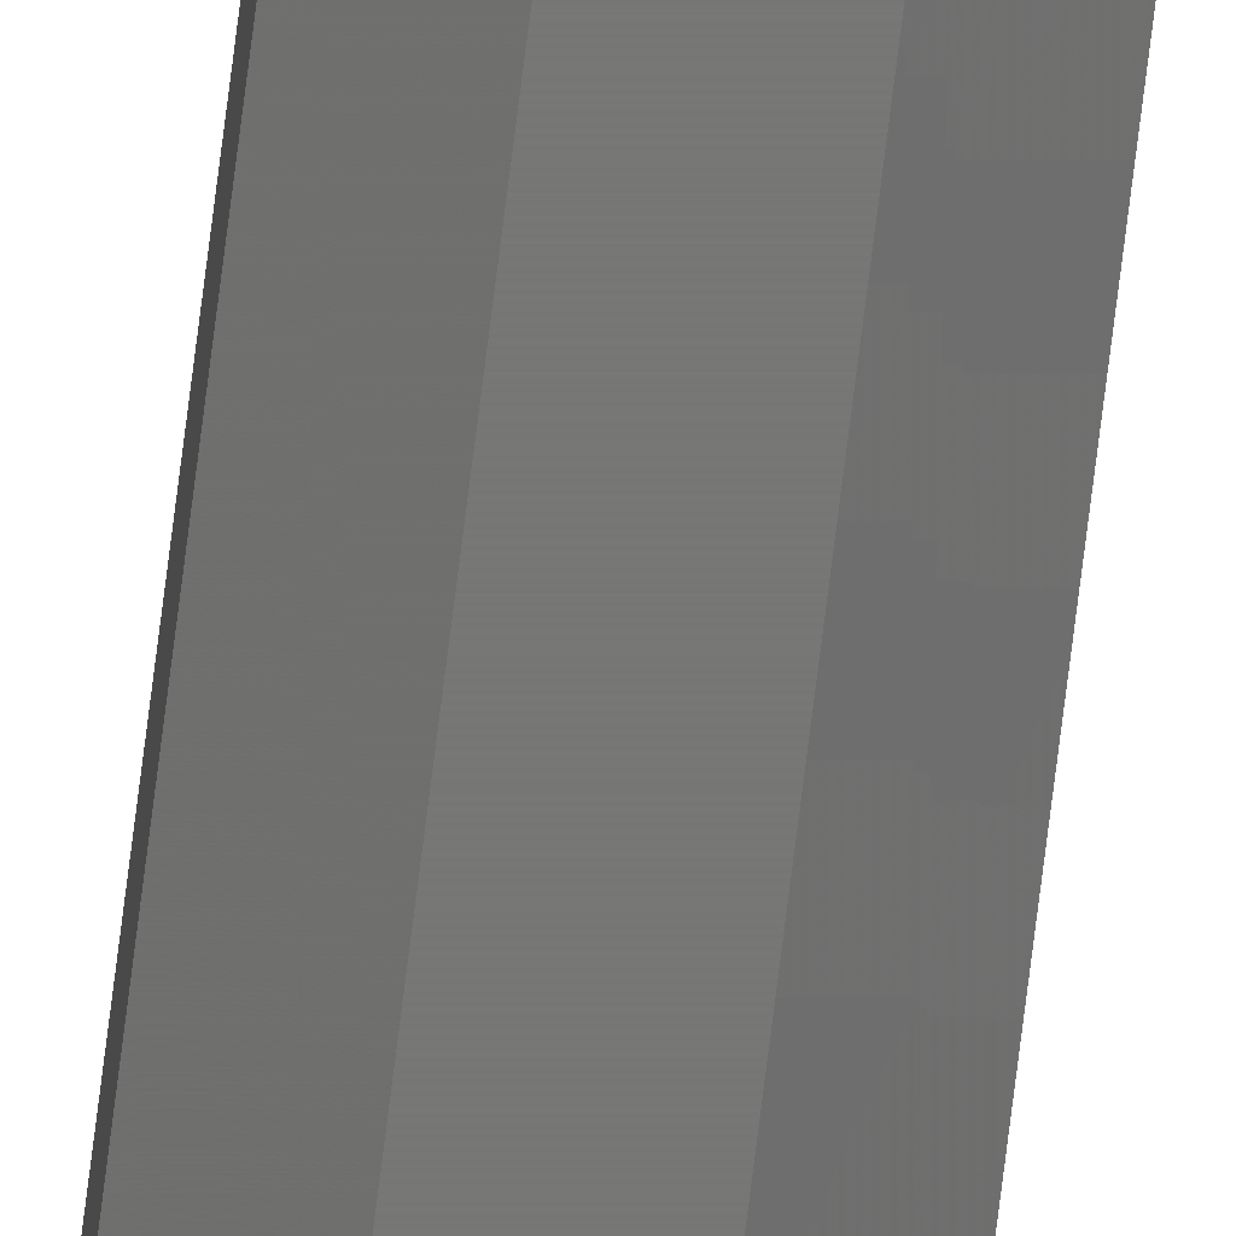
<metadata>
{"format":"stl","ext":"stl","renderer":"f3d","projection":"perspective","resolution":1024,"background":"white","views":[{"elev":-69.3,"azim":173.1,"up":"+Z"}]}
</metadata>
<code>
# stl→obj: 375 verts, 392 faces
v -0.154 -30 0.005
v -0.154 -31 0.005
v -0.154 -30 0.145
v -0.154 -31 0.145
v -0.055 -30 -0.09399
v -0.055 -31 -0.09399
v -0.055 -30 0.244
v -0.055 -31 0.244
v 0.085 -30 -0.09399
v 0.085 -31 -0.09399
v 0.085 -31 0.244
v 0.085 -30 0.244
v 0.184 -30 0.005
v 0.184 -31 0.005
v 0.184 -31 0.145
v 0.184 -30 0.145
v -0.06068 -60.78 0.0596
v -0.06 -61 0.06
v -0.06068 -60.78 0.0904
v -0.06 -61 0.09
v -0.06196 -60.37 0.05885
v -0.06196 -60.37 0.09115
v -0.0644 -59.6 0.05743
v -0.0644 -59.6 0.09257
v -0.06902 -58.12 0.05472
v -0.06902 -58.12 0.09528
v -0.07755 -55.4 0.04973
v -0.07755 -55.4 0.1003
v -0.08762 -52.18 0.04384
v -0.08762 -52.18 0.1062
v -0.09769 -48.97 0.03795
v -0.09769 -48.97 0.1121
v -0.1078 -45.76 0.03206
v -0.1078 -45.76 0.1179
v -0.1178 -42.54 0.02617
v -0.1178 -42.54 0.1238
v -0.1279 -39.33 0.02028
v -0.1279 -39.33 0.1297
v -0.138 -36.12 0.01438
v -0.138 -36.12 0.1356
v -0.1462 -33.48 0.009551
v -0.1462 -33.48 0.1404
v -0.1511 -31.92 0.1433
v -0.1511 -31.92 0.006688
v -0.05515 -31.92 0.2393
v -0.05541 -33.47 0.2313
v -0.1463 -33.47 0.1405
v -0.1381 -36.07 0.1357
v -0.05584 -36.07 0.218
v -0.05636 -39.18 0.202
v -0.1284 -39.18 0.13
v -0.1186 -42.3 0.1243
v -0.05688 -42.3 0.186
v -0.0574 -45.42 0.17
v -0.1088 -45.42 0.1186
v -0.09906 -48.53 0.1129
v -0.05792 -48.53 0.154
v -0.08929 -51.65 0.1071
v -0.05844 -51.65 0.138
v -0.07953 -54.77 0.1014
v -0.05896 -54.77 0.122
v -0.06976 -57.88 0.09571
v -0.05948 -57.88 0.106
v -0.1511 -31.92 0.006681
v -0.05515 -31.92 -0.08929
v -0.1463 -33.47 0.00952
v -0.05541 -33.47 -0.08134
v -0.05584 -36.07 -0.06799
v -0.1381 -36.07 0.01429
v -0.1284 -39.18 0.02
v -0.05636 -39.18 -0.05199
v -0.05688 -42.3 -0.03599
v -0.1186 -42.3 0.02572
v -0.1088 -45.42 0.03143
v -0.0574 -45.42 -0.01999
v -0.05792 -48.53 -0.003993
v -0.09906 -48.53 0.03714
v -0.05844 -51.65 0.01201
v -0.0893 -51.65 0.04286
v -0.05896 -54.77 0.028
v -0.07953 -54.77 0.04857
v -0.05948 -57.88 0.044
v -0.06977 -57.88 0.05429
v -0.1493 -29.08 0.004848
v -0.05332 -29.08 -0.09112
v -0.05048 -27.53 -0.08627
v -0.1413 -27.53 0.004589
v -0.128 -24.93 0.004156
v -0.04571 -24.93 -0.07812
v -0.04 -21.82 -0.06835
v -0.112 -21.82 0.003636
v -0.09599 -18.7 0.003117
v -0.03428 -18.7 -0.05859
v -0.02857 -15.58 -0.04882
v -0.07999 -15.58 0.002597
v -0.06399 -12.47 0.002078
v -0.02286 -12.47 -0.03906
v -0.01714 -9.35 -0.02929
v -0.048 -9.35 0.001558
v -0.032 -6.233 0.001039
v -0.01143 -6.233 -0.01953
v -0.005714 -3.117 -0.009765
v -0.016 -3.117 0.0005195
v 0 0 0
v -0.005714 -3.117 0.1598
v -0.016 -3.117 0.1495
v 0 0 0.15
v -0.01143 -6.233 0.1695
v -0.032 -6.233 0.149
v -0.01714 -9.35 0.1793
v -0.048 -9.35 0.1484
v -0.02286 -12.47 0.1891
v -0.06399 -12.47 0.1479
v -0.02857 -15.58 0.1988
v -0.07999 -15.58 0.1474
v -0.03428 -18.7 0.2086
v -0.09599 -18.7 0.1469
v -0.04 -21.82 0.2184
v -0.112 -21.82 0.1464
v -0.04571 -24.93 0.2281
v -0.128 -24.93 0.1458
v -0.05048 -27.53 0.2363
v -0.1413 -27.53 0.1454
v -0.05332 -29.08 0.2411
v -0.1493 -29.08 0.1452
v -0.1492 -29.07 0.004846
v -0.1492 -29.07 0.1452
v -0.1411 -27.5 0.004583
v -0.1411 -27.5 0.1454
v -0.1274 -24.82 0.004137
v -0.1274 -24.82 0.1459
v -0.1108 -21.59 0.003598
v -0.1108 -21.59 0.1464
v -0.0942 -18.35 0.003059
v -0.0942 -18.35 0.1469
v -0.07761 -15.12 0.00252
v -0.07761 -15.12 0.1475
v -0.06101 -11.88 0.001981
v -0.06101 -11.88 0.148
v -0.04441 -8.651 0.001442
v -0.04441 -8.651 0.1486
v -0.02781 -5.418 0.000903
v -0.02781 -5.418 0.1491
v -0.01359 -2.647 0.0004412
v -0.01359 -2.647 0.1496
v -0.005053 -0.9844 0.0001641
v -0.005053 -0.9844 0.1498
v 0.08515 -31.92 -0.08925
v -0.05515 -31.92 -0.08925
v 0.08542 -33.5 -0.08114
v -0.05542 -33.5 -0.08114
v 0.08586 -36.18 -0.0674
v -0.05586 -36.18 -0.0674
v 0.0864 -39.41 -0.0508
v -0.0564 -39.41 -0.0508
v 0.08694 -42.65 -0.0342
v -0.05694 -42.65 -0.0342
v 0.08748 -45.88 -0.01761
v -0.05748 -45.88 -0.01761
v 0.08802 -49.11 -0.001007
v -0.05802 -49.11 -0.001007
v 0.08856 -52.35 0.01559
v -0.05856 -52.35 0.01559
v 0.0891 -55.58 0.03219
v -0.0591 -55.58 0.03219
v 0.08956 -58.35 0.04641
v -0.05956 -58.35 0.04641
v 0.08984 -60.02 0.05495
v -0.05984 -60.02 0.05495
v 0.09 -61 0.06
v 0.08515 -31.92 0.2392
v -0.05515 -31.92 0.2392
v 0.08542 -33.5 0.2311
v -0.05542 -33.5 0.2311
v 0.08586 -36.18 0.2174
v -0.05586 -36.18 0.2174
v 0.0864 -39.41 0.2008
v -0.0564 -39.41 0.2008
v 0.08694 -42.65 0.1842
v -0.05694 -42.65 0.1842
v 0.08748 -45.88 0.1676
v -0.05748 -45.88 0.1676
v 0.08802 -49.11 0.151
v -0.05802 -49.11 0.151
v 0.08856 -52.35 0.1344
v -0.05856 -52.35 0.1344
v 0.0891 -55.58 0.1178
v -0.0591 -55.58 0.1178
v 0.08956 -58.35 0.1036
v -0.05956 -58.35 0.1036
v 0.08984 -60.02 0.09505
v -0.05984 -60.02 0.09505
v 0.09 -61 0.09
v 0.0304 -0.2162 -0.0006773
v -0.0003963 -0.2162 -0.0006773
v 0.03 0 0
v 0.03115 -0.6261 -0.001962
v -0.001148 -0.6261 -0.001962
v 0.03257 -1.403 -0.004397
v -0.002573 -1.403 -0.004397
v 0.03528 -2.878 -0.009016
v -0.005275 -2.878 -0.009016
v 0.04027 -5.603 -0.01755
v -0.01027 -5.603 -0.01755
v 0.04616 -8.816 -0.02762
v -0.01616 -8.816 -0.02762
v 0.05205 -12.03 -0.03769
v -0.02205 -12.03 -0.03769
v 0.05794 -15.24 -0.04776
v -0.02794 -15.24 -0.04776
v 0.06383 -18.45 -0.05782
v -0.03383 -18.45 -0.05782
v 0.06972 -21.67 -0.06789
v -0.03972 -21.67 -0.06789
v 0.07562 -24.88 -0.07796
v -0.04562 -24.88 -0.07796
v 0.08045 -27.52 -0.08622
v -0.05045 -27.52 -0.08622
v 0.08331 -29.08 -0.09111
v -0.05331 -29.08 -0.09111
v -0.0003963 -0.2162 0.1507
v 0.0304 -0.2162 0.1507
v 0.03 0 0.15
v -0.001148 -0.6261 0.152
v 0.03115 -0.6261 0.152
v -0.002573 -1.403 0.1544
v 0.03257 -1.403 0.1544
v -0.005275 -2.878 0.159
v 0.03528 -2.878 0.159
v -0.01027 -5.603 0.1676
v 0.04027 -5.603 0.1676
v -0.01616 -8.816 0.1776
v 0.04616 -8.816 0.1776
v -0.02205 -12.03 0.1877
v 0.05205 -12.03 0.1877
v -0.02794 -15.24 0.1978
v 0.05794 -15.24 0.1978
v -0.03383 -18.45 0.2078
v 0.06383 -18.45 0.2078
v -0.03972 -21.67 0.2179
v 0.06972 -21.67 0.2179
v -0.04562 -24.88 0.228
v 0.07562 -24.88 0.228
v -0.05045 -27.52 0.2362
v 0.08045 -27.52 0.2362
v -0.05331 -29.08 0.2411
v 0.08331 -29.08 0.2411
v 0.03505 -0.9844 0.0001641
v 0.03505 -0.9844 0.1498
v 0.04359 -2.647 0.0004412
v 0.04359 -2.647 0.1496
v 0.05781 -5.418 0.1491
v 0.05781 -5.418 0.000903
v 0.07441 -8.651 0.001442
v 0.07441 -8.651 0.1486
v 0.09101 -11.88 0.001981
v 0.09101 -11.88 0.148
v 0.1076 -15.12 0.1475
v 0.1076 -15.12 0.00252
v 0.1242 -18.35 0.003059
v 0.1242 -18.35 0.1469
v 0.1408 -21.59 0.003598
v 0.1408 -21.59 0.1464
v 0.1574 -24.82 0.1459
v 0.1574 -24.82 0.004137
v 0.1711 -27.5 0.004583
v 0.1711 -27.5 0.1454
v 0.1792 -29.07 0.004846
v 0.1792 -29.07 0.1452
v 0.085 -30 -0.094
v 0.08332 -29.08 -0.09112
v 0.1793 -29.08 0.004847
v 0.08048 -27.53 -0.08627
v 0.1713 -27.53 0.004589
v 0.158 -24.93 0.004156
v 0.07571 -24.93 -0.07812
v 0.07 -21.82 -0.06836
v 0.142 -21.82 0.003636
v 0.06428 -18.7 -0.05859
v 0.126 -18.7 0.003117
v 0.11 -15.58 0.002597
v 0.05857 -15.58 -0.04883
v 0.09399 -12.47 0.002078
v 0.05286 -12.47 -0.03906
v 0.07799 -9.35 0.001558
v 0.04714 -9.35 -0.0293
v 0.04143 -6.233 -0.01953
v 0.062 -6.233 0.001039
v 0.046 -3.117 0.0005194
v 0.03571 -3.117 -0.009765
v 0.03571 -3.117 0.1598
v 0.046 -3.117 0.1495
v 0.04143 -6.233 0.1695
v 0.062 -6.233 0.149
v 0.04714 -9.35 0.1793
v 0.078 -9.35 0.1484
v 0.05286 -12.47 0.1891
v 0.09399 -12.47 0.1479
v 0.05857 -15.58 0.1988
v 0.11 -15.58 0.1474
v 0.06428 -18.7 0.2086
v 0.126 -18.7 0.1469
v 0.07 -21.82 0.2184
v 0.142 -21.82 0.1464
v 0.07571 -24.93 0.2281
v 0.158 -24.93 0.1458
v 0.08048 -27.53 0.2363
v 0.1713 -27.53 0.1454
v 0.08332 -29.08 0.2411
v 0.1793 -29.08 0.1452
v 0.08515 -31.92 -0.08929
v 0.1811 -31.92 0.006681
v 0.08541 -33.47 -0.08134
v 0.1763 -33.47 0.009521
v 0.1681 -36.07 0.01429
v 0.08584 -36.07 -0.06799
v 0.08636 -39.18 -0.05199
v 0.1584 -39.18 0.02
v 0.1486 -42.3 0.02572
v 0.08688 -42.3 -0.03599
v 0.0874 -45.42 -0.01999
v 0.1388 -45.42 0.03143
v 0.1291 -48.53 0.03714
v 0.08792 -48.53 -0.003993
v 0.1193 -51.65 0.04286
v 0.08844 -51.65 0.012
v 0.1095 -54.77 0.04857
v 0.08896 -54.77 0.028
v 0.09976 -57.88 0.05429
v 0.08948 -57.88 0.044
v 0.08515 -31.92 0.2393
v 0.1811 -31.92 0.1433
v 0.08541 -33.47 0.2313
v 0.1763 -33.47 0.1405
v 0.1681 -36.07 0.1357
v 0.08584 -36.07 0.218
v 0.08636 -39.18 0.202
v 0.1584 -39.18 0.13
v 0.1486 -42.3 0.1243
v 0.08688 -42.3 0.186
v 0.0874 -45.42 0.17
v 0.1388 -45.42 0.1186
v 0.1291 -48.53 0.1129
v 0.08792 -48.53 0.154
v 0.1193 -51.65 0.1071
v 0.08844 -51.65 0.138
v 0.1095 -54.77 0.1014
v 0.08896 -54.77 0.122
v 0.09976 -57.88 0.09571
v 0.08948 -57.88 0.106
v 0.09068 -60.78 0.0596
v 0.09068 -60.78 0.0904
v 0.09196 -60.37 0.05885
v 0.09196 -60.37 0.09115
v 0.0944 -59.6 0.09257
v 0.0944 -59.6 0.05743
v 0.09902 -58.12 0.05472
v 0.09902 -58.12 0.09528
v 0.1076 -55.4 0.04973
v 0.1076 -55.4 0.1003
v 0.1176 -52.18 0.04384
v 0.1176 -52.18 0.1062
v 0.1277 -48.97 0.03795
v 0.1277 -48.97 0.1121
v 0.1378 -45.76 0.03206
v 0.1378 -45.76 0.1179
v 0.1478 -42.54 0.02617
v 0.1478 -42.54 0.1238
v 0.1579 -39.33 0.02028
v 0.1579 -39.33 0.1297
v 0.168 -36.12 0.01438
v 0.168 -36.12 0.1356
v 0.1762 -33.48 0.009551
v 0.1762 -33.48 0.1404
v 0.1811 -31.92 0.006688
f 1 2 3
f 4 3 2
f 1 5 2
f 6 2 5
f 3 4 7
f 8 7 4
f 5 9 6
f 10 6 9
f 11 12 8
f 7 8 12
f 9 13 10
f 14 10 13
f 15 16 11
f 12 11 16
f 13 16 14
f 15 14 16
f 17 18 19
f 20 19 18
f 21 17 22
f 19 22 17
f 21 22 23
f 24 23 22
f 23 24 25
f 26 25 24
f 25 26 27
f 28 27 26
f 27 28 29
f 30 29 28
f 31 29 32
f 30 32 29
f 33 31 34
f 32 34 31
f 33 34 35
f 36 35 34
f 37 35 38
f 36 38 35
f 39 37 40
f 38 40 37
f 39 40 41
f 42 41 40
f 43 44 42
f 41 42 44
f 43 4 44
f 2 44 4
f 8 4 45
f 43 45 4
f 45 43 46
f 47 46 43
f 47 48 46
f 49 46 48
f 49 48 50
f 51 50 48
f 51 52 50
f 53 50 52
f 53 52 54
f 55 54 52
f 55 56 54
f 57 54 56
f 56 58 57
f 59 57 58
f 58 60 59
f 61 59 60
f 60 62 61
f 63 61 62
f 62 20 63
f 2 6 64
f 65 64 6
f 64 65 66
f 67 66 65
f 67 68 66
f 69 66 68
f 69 68 70
f 71 70 68
f 71 72 70
f 73 70 72
f 73 72 74
f 75 74 72
f 75 76 74
f 77 74 76
f 76 78 77
f 79 77 78
f 78 80 79
f 81 79 80
f 80 82 81
f 83 81 82
f 82 18 83
f 1 84 5
f 85 5 84
f 85 84 86
f 87 86 84
f 87 88 86
f 89 86 88
f 89 88 90
f 91 90 88
f 91 92 90
f 93 90 92
f 93 92 94
f 95 94 92
f 95 96 94
f 97 94 96
f 97 96 98
f 99 98 96
f 99 100 98
f 101 98 100
f 101 100 102
f 103 102 100
f 102 103 104
f 105 106 107
f 108 109 105
f 106 105 109
f 108 110 109
f 111 109 110
f 112 113 110
f 111 110 113
f 112 114 113
f 115 113 114
f 116 117 114
f 115 114 117
f 116 118 117
f 119 117 118
f 120 121 118
f 119 118 121
f 120 122 121
f 123 121 122
f 124 125 122
f 123 122 125
f 124 7 125
f 3 125 7
f 1 3 126
f 127 126 3
f 128 126 129
f 127 129 126
f 130 128 131
f 129 131 128
f 130 131 132
f 133 132 131
f 134 132 135
f 133 135 132
f 136 134 137
f 135 137 134
f 136 137 138
f 139 138 137
f 140 138 141
f 139 141 138
f 142 140 143
f 141 143 140
f 142 143 144
f 145 144 143
f 146 144 147
f 145 147 144
f 146 147 104
f 107 104 147
f 148 10 149
f 6 149 10
f 148 149 150
f 151 150 149
f 152 150 153
f 151 153 150
f 152 153 154
f 155 154 153
f 156 154 157
f 155 157 154
f 156 157 158
f 159 158 157
f 160 158 161
f 159 161 158
f 160 161 162
f 163 162 161
f 164 162 165
f 163 165 162
f 164 165 166
f 167 166 165
f 168 166 169
f 167 169 166
f 168 169 170
f 18 170 169
f 171 11 172
f 8 172 11
f 171 172 173
f 174 173 172
f 175 173 176
f 174 176 173
f 175 176 177
f 178 177 176
f 179 177 180
f 178 180 177
f 179 180 181
f 182 181 180
f 183 181 184
f 182 184 181
f 183 184 185
f 186 185 184
f 187 185 188
f 186 188 185
f 187 188 189
f 190 189 188
f 191 189 192
f 190 192 189
f 191 192 193
f 20 193 192
f 194 195 196
f 104 196 195
f 194 197 195
f 198 195 197
f 197 199 198
f 200 198 199
f 199 201 200
f 202 200 201
f 201 203 202
f 204 202 203
f 203 205 204
f 206 204 205
f 207 208 205
f 206 205 208
f 207 209 208
f 210 208 209
f 211 212 209
f 210 209 212
f 211 213 212
f 214 212 213
f 215 216 213
f 214 213 216
f 215 217 216
f 218 216 217
f 219 220 217
f 218 217 220
f 219 9 220
f 5 220 9
f 221 222 107
f 223 107 222
f 221 224 222
f 225 222 224
f 224 226 225
f 227 225 226
f 226 228 227
f 229 227 228
f 228 230 229
f 231 229 230
f 230 232 231
f 233 231 232
f 234 235 232
f 233 232 235
f 234 236 235
f 237 235 236
f 238 239 236
f 237 236 239
f 238 240 239
f 241 239 240
f 242 243 240
f 241 240 243
f 242 244 243
f 245 243 244
f 246 247 244
f 245 244 247
f 246 7 247
f 12 247 7
f 196 248 223
f 249 223 248
f 248 250 249
f 251 249 250
f 251 250 252
f 253 252 250
f 253 254 252
f 255 252 254
f 254 256 255
f 257 255 256
f 257 256 258
f 259 258 256
f 259 260 258
f 261 258 260
f 260 262 261
f 263 261 262
f 263 262 264
f 265 264 262
f 265 266 264
f 267 264 266
f 266 268 267
f 269 267 268
f 269 268 16
f 13 16 268
f 270 271 13
f 272 13 271
f 271 273 272
f 274 272 273
f 274 273 275
f 276 275 273
f 276 277 275
f 278 275 277
f 277 279 278
f 280 278 279
f 280 279 281
f 282 281 279
f 281 282 283
f 284 283 282
f 283 284 285
f 286 285 284
f 286 287 285
f 288 285 287
f 288 287 289
f 290 289 287
f 289 290 196
f 291 292 223
f 293 294 291
f 292 291 294
f 293 295 294
f 296 294 295
f 297 298 295
f 296 295 298
f 297 299 298
f 300 298 299
f 301 302 299
f 300 299 302
f 301 303 302
f 304 302 303
f 305 306 303
f 304 303 306
f 305 307 306
f 308 306 307
f 309 310 307
f 308 307 310
f 309 12 310
f 16 310 12
f 10 14 311
f 312 311 14
f 311 312 313
f 314 313 312
f 314 315 313
f 316 313 315
f 316 315 317
f 318 317 315
f 318 319 317
f 320 317 319
f 320 319 321
f 322 321 319
f 322 323 321
f 324 321 323
f 323 325 324
f 326 324 325
f 325 327 326
f 328 326 327
f 327 329 328
f 330 328 329
f 329 170 330
f 11 15 331
f 332 331 15
f 331 332 333
f 334 333 332
f 334 335 333
f 336 333 335
f 336 335 337
f 338 337 335
f 338 339 337
f 340 337 339
f 340 339 341
f 342 341 339
f 342 343 341
f 344 341 343
f 343 345 344
f 346 344 345
f 345 347 346
f 348 346 347
f 347 349 348
f 350 348 349
f 349 193 350
f 351 352 170
f 193 170 352
f 353 354 351
f 352 351 354
f 354 353 355
f 356 355 353
f 357 358 356
f 355 356 358
f 359 360 357
f 358 357 360
f 359 361 360
f 362 360 361
f 363 364 361
f 362 361 364
f 365 366 363
f 364 363 366
f 365 367 366
f 368 366 367
f 369 370 367
f 368 367 370
f 371 372 369
f 370 369 372
f 371 373 372
f 374 372 373
f 375 332 373
f 374 373 332
f 375 14 332
f 15 332 14

</code>
